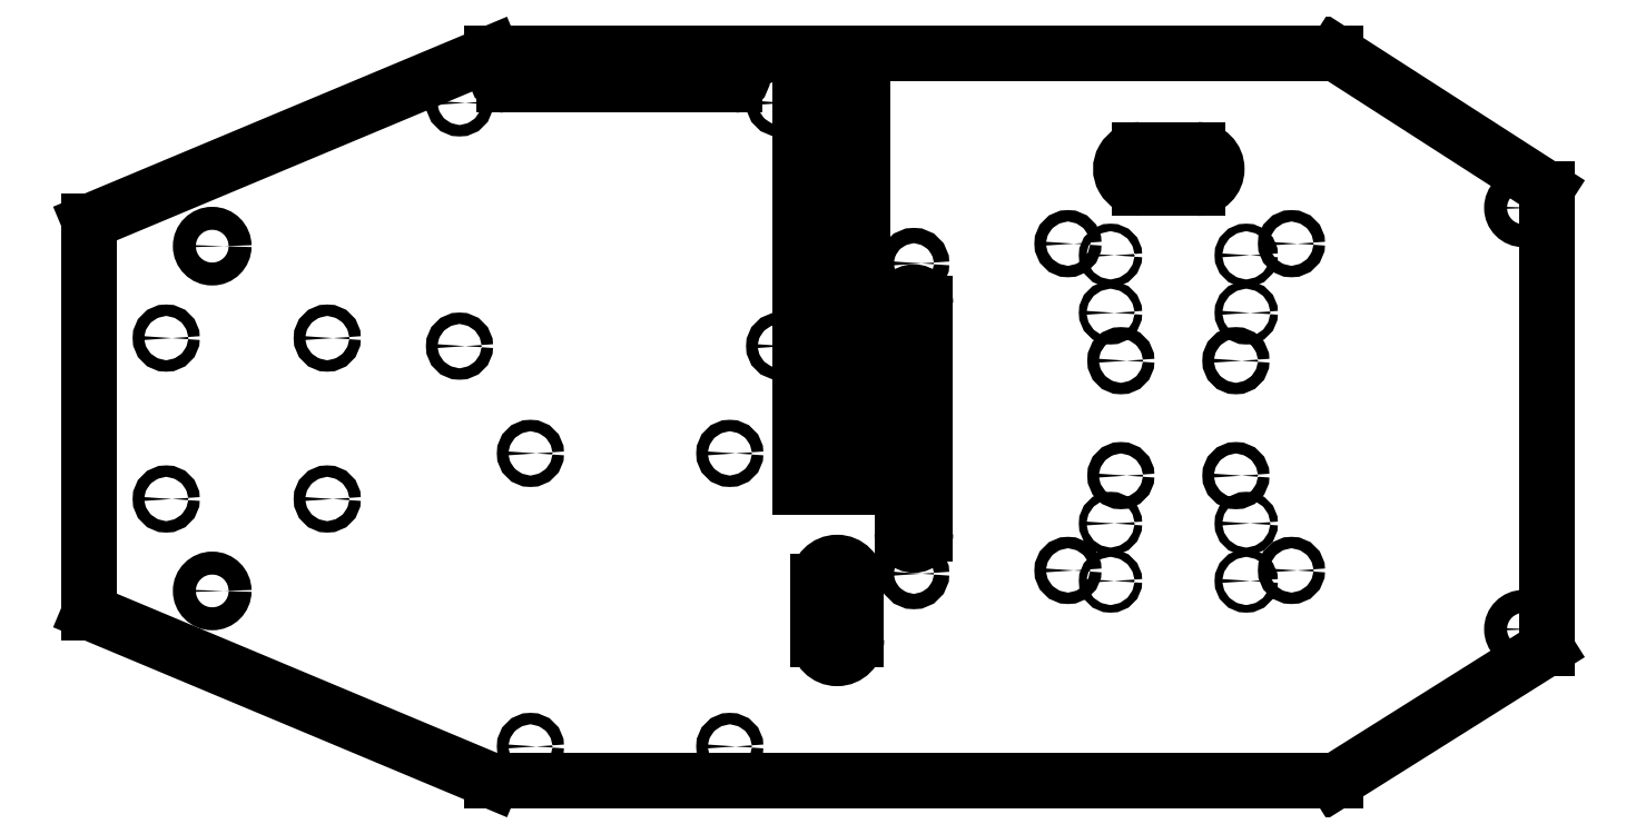
<metadata>
{"format":"dxf","ext":"dxf","renderer":"ezdxf+matplotlib","layout":"modelspace","background":"white","min_lineweight":24,"dpi":150}
</metadata>
<code>
0
SECTION
2
ENTITIES
0
LINE
8
0
10
-157
20
107.6
30
0
11
-157
21
5.627
31
0
0
LINE
8
0
10
-157
20
5.627
30
0
11
-51.95
21
-38.37
31
0
0
LINE
8
0
10
-51.95
20
-38.37
30
0
11
168
21
-38.37
31
0
0
LINE
8
0
10
168
20
-38.37
30
0
11
223
21
-3.777
31
0
0
LINE
8
0
10
223
20
-3.777
30
0
11
223
21
116.2
31
0
0
LINE
8
0
10
223
20
116.2
30
0
11
168
21
151.6
31
0
0
LINE
8
0
10
168
20
151.6
30
0
11
-51.95
21
151.6
31
0
0
LINE
8
0
10
-51.95
20
151.6
30
0
11
-157
21
107.6
31
0
0
CIRCLE
8
0
10
-125
20
101.2
30
0
40
3
0
CIRCLE
8
0
10
-125
20
11.22
30
0
40
3
0
CIRCLE
8
0
10
-137
20
77.22
30
0
40
1.5
0
CIRCLE
8
0
10
-94.95
20
77.22
30
0
40
1.5
0
CIRCLE
8
0
10
-137
20
35.22
30
0
40
1.5
0
CIRCLE
8
0
10
-94.95
20
35.22
30
0
40
1.5
0
CIRCLE
8
0
10
-60.45
20
138.6
30
0
40
1.5
0
CIRCLE
8
0
10
23.05
20
138.6
30
0
40
1.5
0
CIRCLE
8
0
10
-60.45
20
75.13
30
0
40
1.5
0
CIRCLE
8
0
10
23.05
20
75.13
30
0
40
1.5
0
CIRCLE
8
0
10
-41.95
20
47.13
30
0
40
1.5
0
CIRCLE
8
0
10
10.05
20
47.13
30
0
40
1.5
0
CIRCLE
8
0
10
-41.95
20
-29.37
30
0
40
1.5
0
CIRCLE
8
0
10
10.05
20
-29.37
30
0
40
1.5
0
CIRCLE
8
0
10
58.05
20
96.72
30
0
40
2
0
CIRCLE
8
0
10
58.05
20
15.72
30
0
40
2
0
CIRCLE
8
0
10
112
20
71.33
30
0
40
1.5
0
CIRCLE
8
0
10
142
20
71.33
30
0
40
1.5
0
CIRCLE
8
0
10
112
20
41.33
30
0
40
1.5
0
CIRCLE
8
0
10
142
20
41.33
30
0
40
1.5
0
CIRCLE
8
0
10
217
20
111.2
30
0
40
3
0
CIRCLE
8
0
10
217
20
1.223
30
0
40
3
0
LINE
8
0
10
44.55
20
38.33
30
0
11
44.55
21
136.9
31
0
0
LINE
8
0
10
44.55
20
136.9
30
0
11
42.55
21
136.9
31
0
0
LINE
8
0
10
42.55
20
136.9
30
0
11
42.55
21
38.33
31
0
0
LINE
8
0
10
44.55
20
38.33
30
0
11
42.55
21
38.33
31
0
0
LINE
8
0
10
28.55
20
136.9
30
0
11
30.55
21
136.9
31
0
0
LINE
8
0
10
30.55
20
136.9
30
0
11
30.55
21
38.33
31
0
0
LINE
8
0
10
30.55
20
38.33
30
0
11
28.55
21
38.33
31
0
0
LINE
8
0
10
28.55
20
38.33
30
0
11
28.55
21
136.9
31
0
0
ARC
8
0
10
58.05
20
86.22
30
0
40
3
50
-0
51
-180
0
LINE
8
0
10
55.05
20
86.22
30
0
11
55.05
21
26.22
31
0
0
ARC
8
0
10
58.05
20
26.22
30
0
40
3
50
-180
51
-0
0
LINE
8
0
10
61.05
20
86.22
30
0
11
61.05
21
26.22
31
0
0
ARC
8
0
10
-48.7
20
145.3
30
0
40
2
50
90
51
-90
0
LINE
8
0
10
-48.7
20
143.3
30
0
11
11.3
21
143.3
31
0
0
ARC
8
0
10
11.3
20
145.3
30
0
40
2
50
-90
51
90
0
LINE
8
0
10
-48.7
20
147.3
30
0
11
11.3
21
147.3
31
0
0
CIRCLE
8
0
10
109.3
20
98.83
30
0
40
1
0
CIRCLE
8
0
10
144.7
20
98.83
30
0
40
1
0
CIRCLE
8
0
10
109.3
20
83.83
30
0
40
1
0
CIRCLE
8
0
10
144.7
20
83.83
30
0
40
1
0
CIRCLE
8
0
10
109.3
20
28.83
30
0
40
1
0
CIRCLE
8
0
10
144.7
20
28.83
30
0
40
1
0
CIRCLE
8
0
10
109.3
20
13.83
30
0
40
1
0
CIRCLE
8
0
10
144.7
20
13.83
30
0
40
1
0
CIRCLE
8
0
10
98.25
20
101.9
30
0
40
1.5
0
CIRCLE
8
0
10
156.5
20
101.9
30
0
40
1.5
0
CIRCLE
8
0
10
98.25
20
16.57
30
0
40
1.5
0
CIRCLE
8
0
10
156.5
20
16.57
30
0
40
1.5
0
ARC
8
0
10
117
20
121.4
30
0
40
5
50
90
51
-90
0
LINE
8
0
10
117
20
116.4
30
0
11
132
21
116.4
31
0
0
ARC
8
0
10
132
20
121.4
30
0
40
5
50
-90
51
90
0
LINE
8
0
10
117
20
126.4
30
0
11
132
21
126.4
31
0
0
ARC
8
0
10
38.05
20
13.63
30
0
40
5
50
-0
51
-180
0
LINE
8
0
10
33.05
20
13.63
30
0
11
33.05
21
-1.373
31
0
0
ARC
8
0
10
38.05
20
-1.373
30
0
40
5
50
180
51
-0
0
LINE
8
0
10
43.05
20
13.63
30
0
11
43.05
21
-1.373
31
0
0
ENDSEC
0
EOF

</code>
